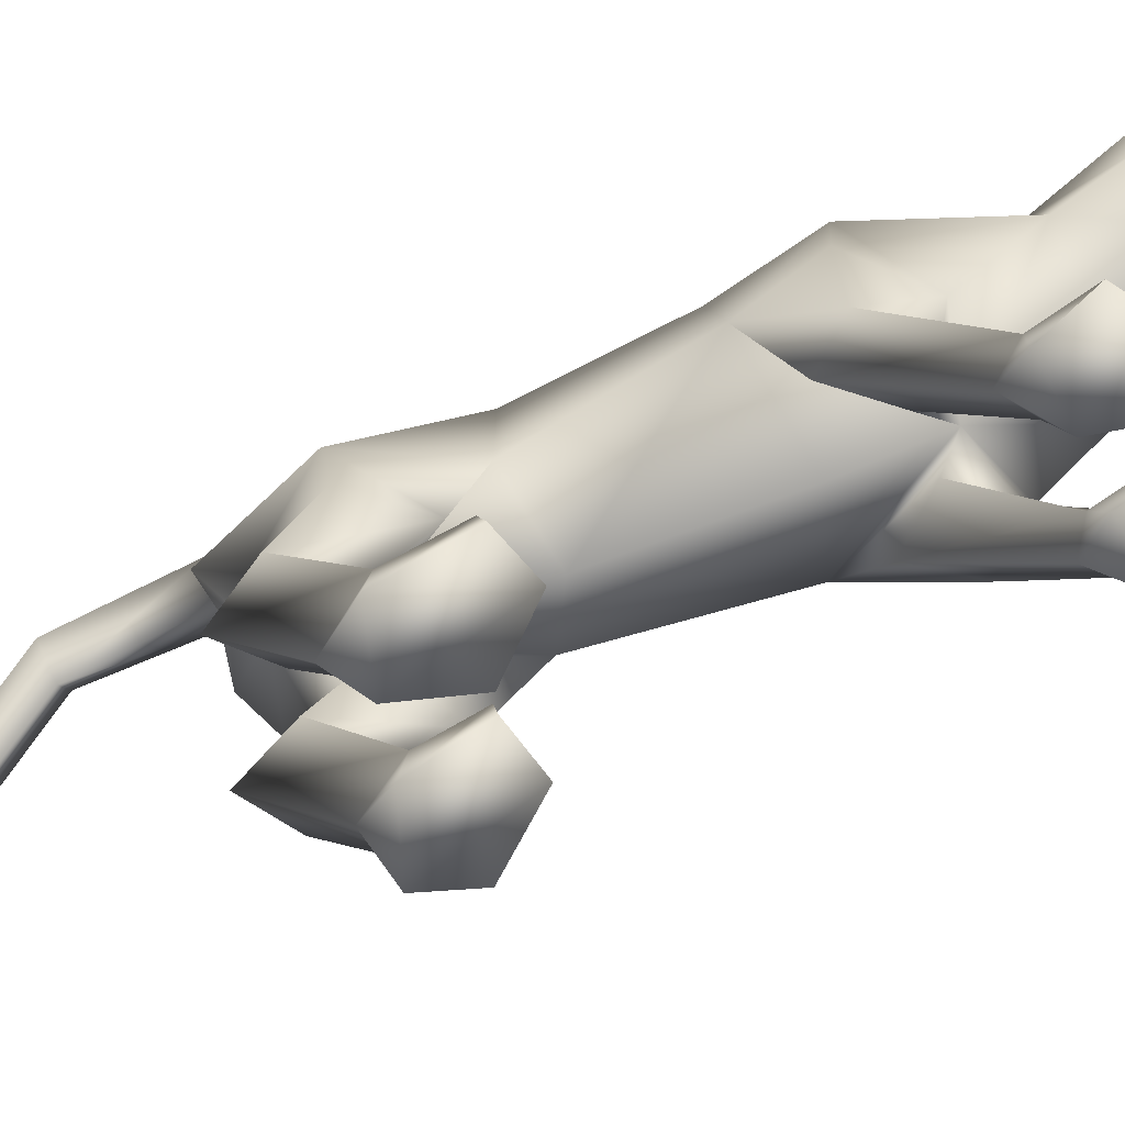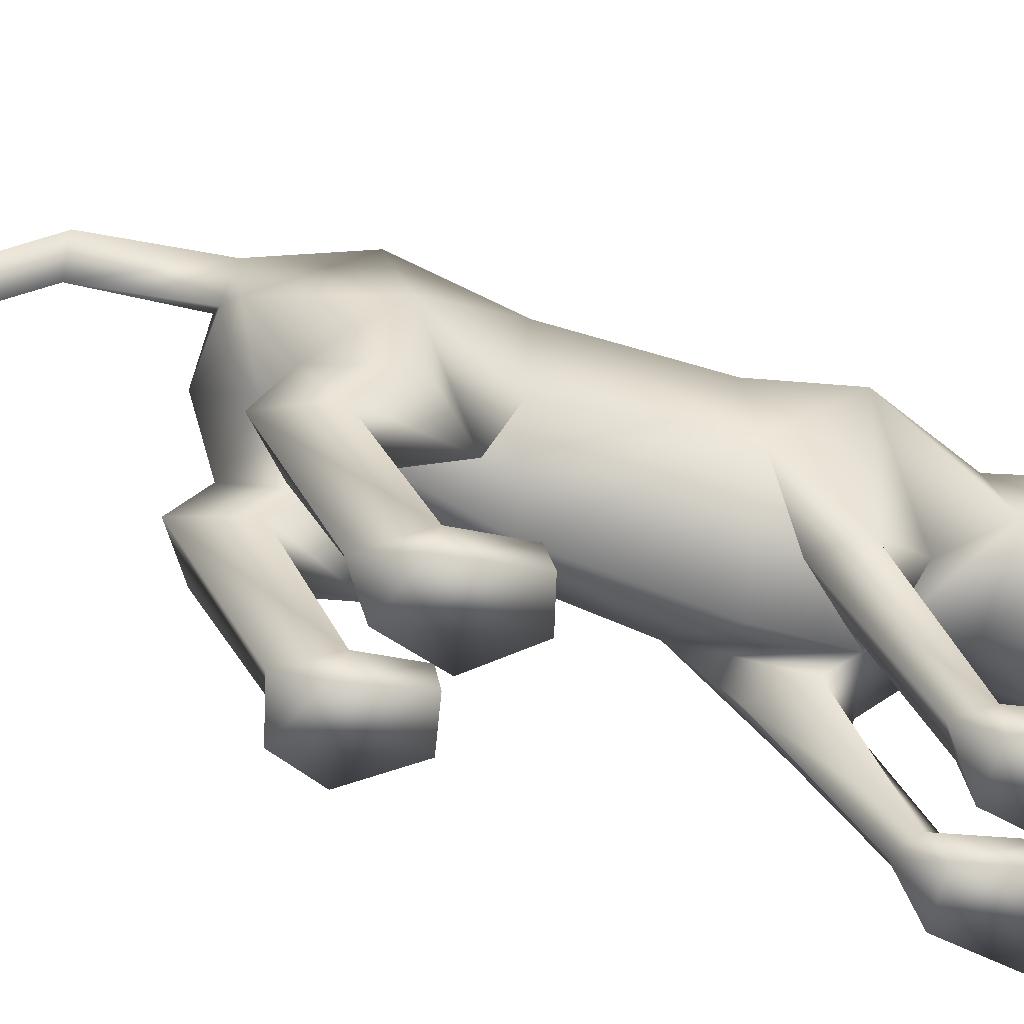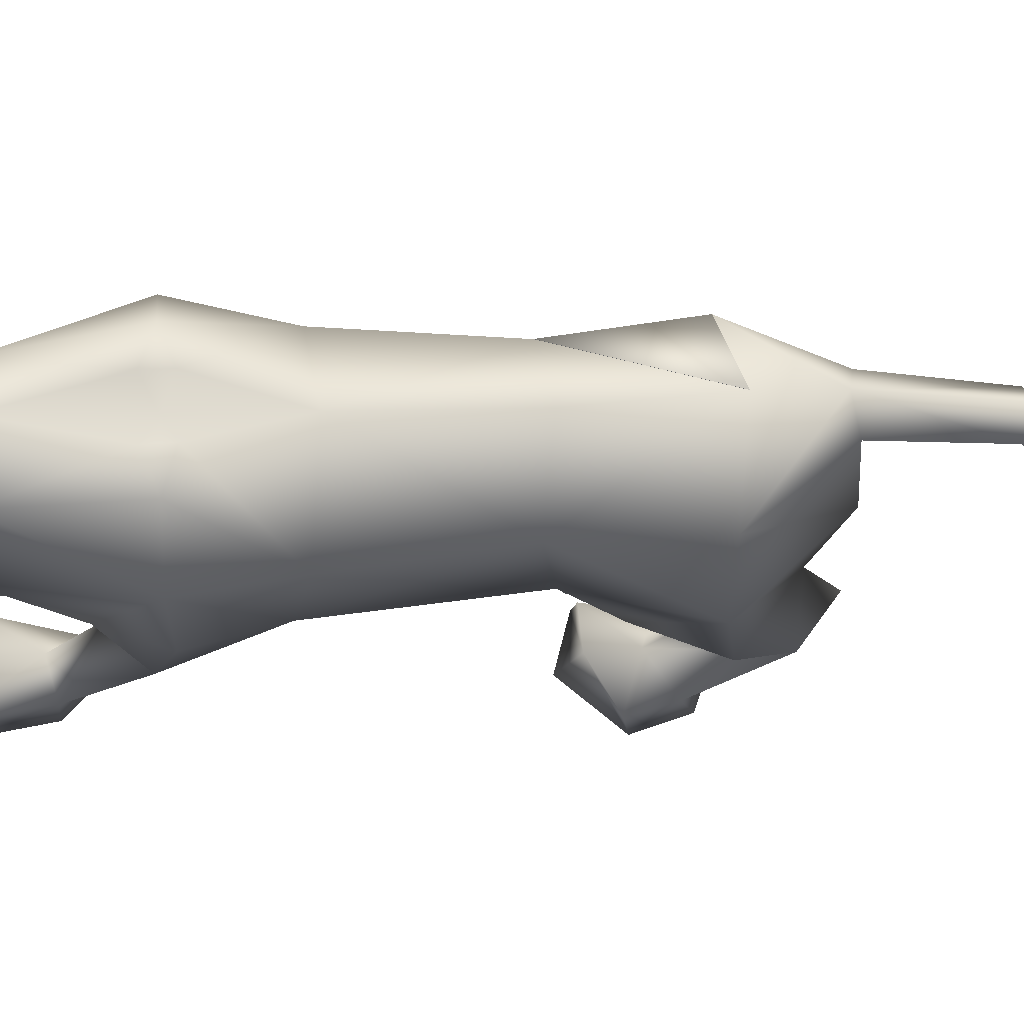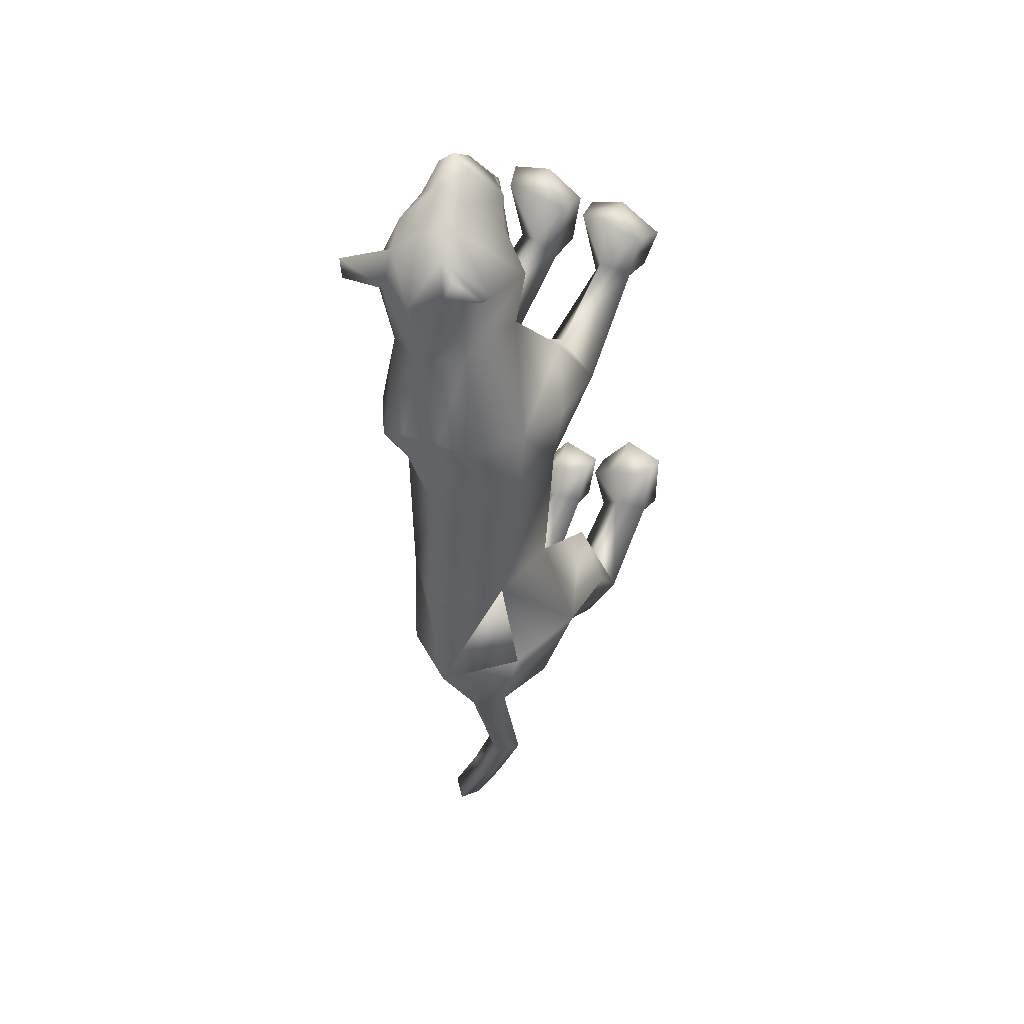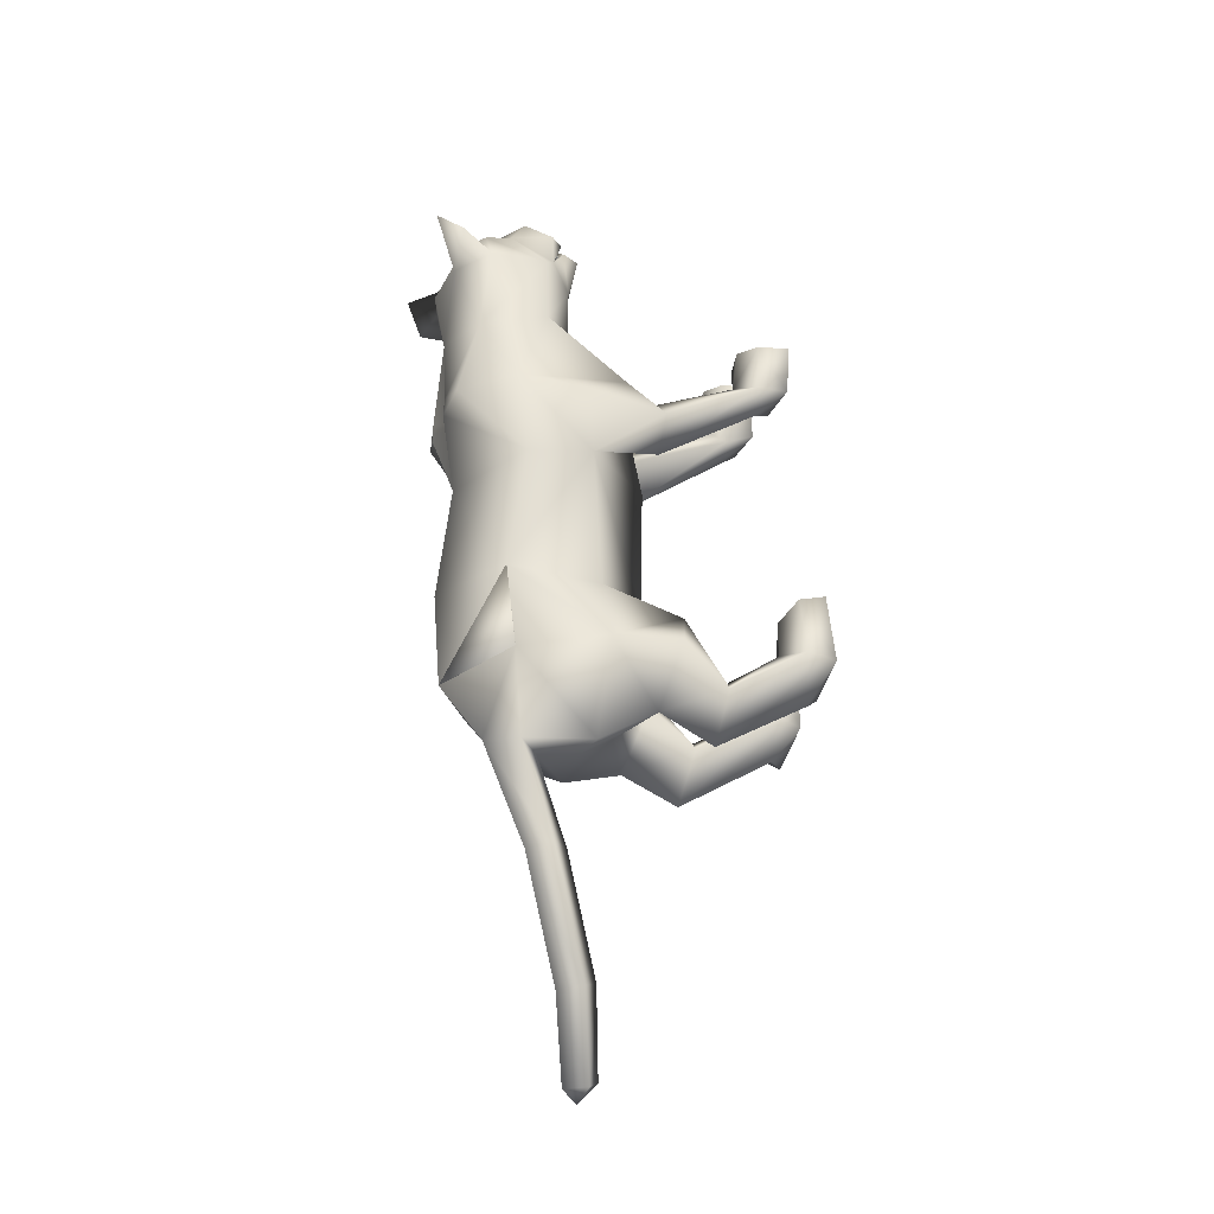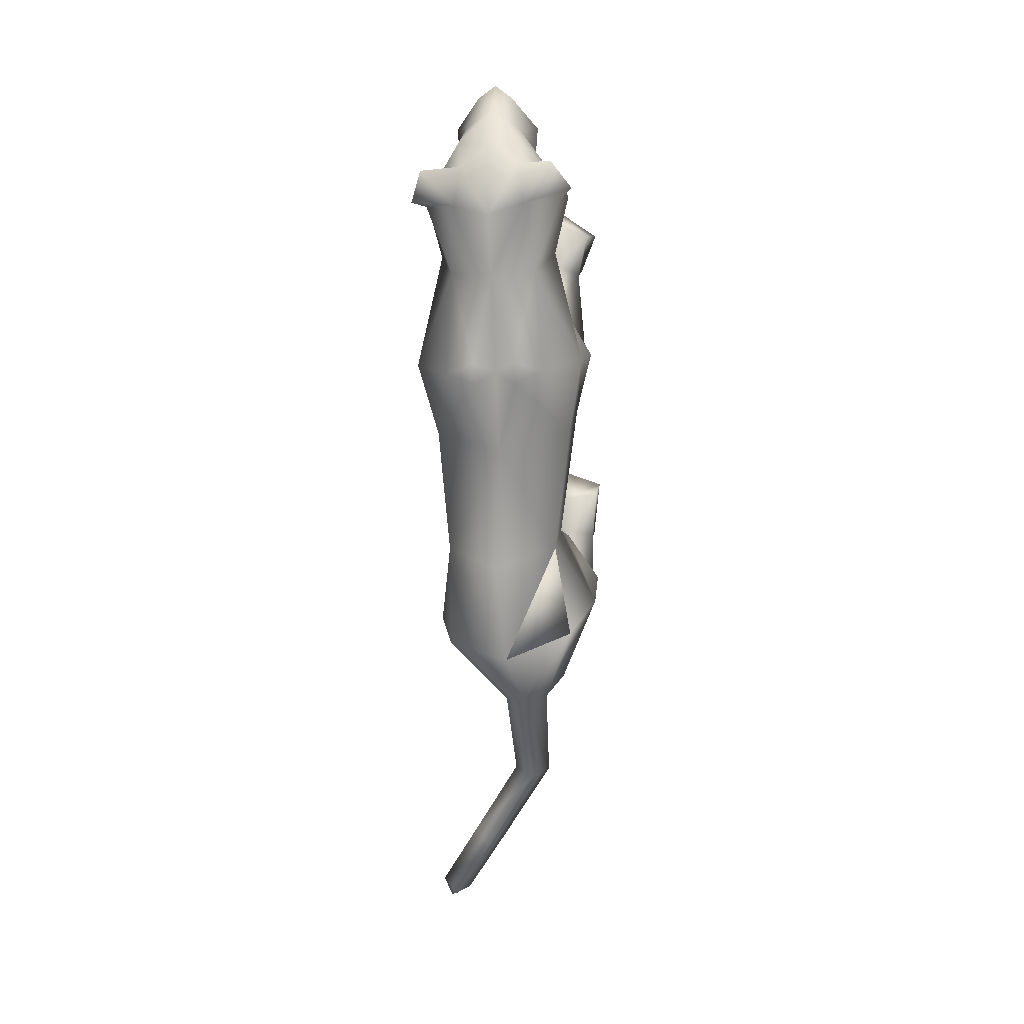
<metadata>
{"format":"obj","ext":"obj","renderer":"f3d","projection":"perspective","resolution":1024,"background":"white","views":[{"elev":-74.9,"azim":-67.7,"up":"+Y"},{"elev":-60.2,"azim":-110.2,"up":"+Y"},{"elev":74.1,"azim":89.6,"up":"+Y"},{"elev":34.9,"azim":-145.6,"up":"+Z"},{"elev":-33.0,"azim":-105.3,"up":"+Z"},{"elev":12.7,"azim":-171.2,"up":"+Z"}]}
</metadata>
<code>
o schering_meshes[0].009
v -0.02349 0.1829 0.507
v -0.01952 0.1755 0.5236
v -0.02025 0.1364 0.4823
v 0.05192 0.2659 0.5093
v 0.1459 0.22 0.3675
v 0.05961 0.3246 0.4798
v -0.000593 0.2834 0.5451
v 0.03433 0.2326 0.5663
v 0.003048 0.1799 0.5654
v 0.0855 0.1883 0.5043
v 0.04595 0.1576 0.5244
v -0.03566 0.1559 0.5257
v -0.07801 0.1844 0.5072
v -0.000169 0.2342 0.5907
v -0.0327 0.232 0.5668
v -0.04991 0.2642 0.5104
v -0.06582 0.3189 0.4838
v -0.1443 0.209 0.3756
v -0.005648 0.3593 0.4759
v -0.03731 0.1739 0.5102
v 0.0319 0.1845 0.5059
v 0.03331 0.138 0.481
v 0.02833 0.1767 0.5228
v 0.04641 0.1761 0.5086
v -0.01325 0.4061 0.3477
v 0.1728 0.1473 0.03749
v -0.1843 0.1317 0.04587
v 0.003791 0.1879 0.5284
v 0.005023 0.1633 0.5235
v 0.05063 0.1712 0.4753
v 0.04557 0.2209 0.4644
v 0.04141 0.2004 0.4865
v -0.04083 0.1682 0.4775
v -0.03455 0.198 0.4883
v -0.04125 0.2178 0.4667
v 0.004898 0.1534 0.5447
v 0.04879 0.1532 0.502
v 0.03571 0.1192 0.5006
v 0.00691 0.1187 0.5139
v -0.02157 0.1179 0.5017
v -0.03744 0.1509 0.5037
v -0.1369 0.4315 0.4505
v -0.1709 0.3832 0.3992
v 0.1113 0.4417 0.4314
v 0.1362 0.4073 0.3696
v -0.0535 0.1094 -0.6589
v 0.05863 -0.2752 0.1945
v 0.1038 -0.2486 0.3566
v 0.03369 -0.2639 0.3021
v 0.03984 -0.2065 0.2995
v 0.1536 -0.2686 0.2098
v 0.1855 -0.2416 0.3442
v 0.1649 -0.1916 0.3242
v 0.09789 -0.1855 0.3224
v -0.01935 -0.2804 0.1892
v 0.006507 -0.2665 0.2985
v -0.0666 -0.2714 0.3154
v -0.1145 -0.2883 0.1798
v -0.1463 -0.2844 0.2622
v -0.0675 -0.2032 0.295
v -0.1329 -0.2257 0.2657
v -0.0065 -0.2106 0.2944
v 0.1389 0.1173 -0.5446
v -0.1948 0.09377 -0.4977
v 0.1255 0.02986 -1.183
v 0.1329 0.06421 -1.222
v 0.1486 0.06899 -1.18
v 0.09272 0.05327 -1.204
v 0.1156 0.09523 -1.203
v 0.1357 -0.3266 -0.5295
v 0.03314 -0.3331 -0.4941
v 0.01142 -0.3243 -0.3844
v 0.09021 -0.3217 -0.3636
v 0.07939 -0.2551 -0.398
v 0.1624 -0.3244 -0.4515
v 0.01423 -0.2731 -0.3922
v 0.1521 -0.272 -0.4436
v -0.1448 -0.3411 -0.4517
v -0.04299 -0.3372 -0.4801
v -0.1552 -0.2712 -0.3382
v -0.08288 -0.2543 -0.3489
v -0.1585 -0.3223 -0.3254
v -0.08143 -0.317 -0.2994
v -0.009443 -0.3246 -0.3788
v -0.01838 -0.2735 -0.3836
v -0.01953 0.3621 0.03839
v -0.01495 0.3826 0.2274
v 0.1145 0.2121 0.2498
v 0.07168 0.3392 0.2287
v -0.1169 0.1997 0.2607
v -0.09389 0.3287 0.2362
v 0.004061 0.1275 0.2561
v -0.000826 -0.02096 -0.04311
v -0.02533 0.3533 -0.1228
v 0.1177 0.252 -0.1085
v -0.1543 0.2414 -0.09769
v 0.0195 0.3896 0.057
v 0.119 0.05488 0.1394
v -0.1139 0.03957 0.133
v -0.06041 0.3842 0.06034
v 0.08145 0.1551 0.3633
v 0.001578 0.2168 0.4209
v 0.0803 0.1857 0.4411
v -0.07279 0.1801 0.4452
v 0.004559 0.1419 0.3524
v -0.07299 0.1486 0.3684
v -0.0772 0.3815 0.3697
v -0.06497 0.3628 0.4454
v -0.1421 0.3192 0.3743
v 0.05579 0.389 0.3631
v 0.1222 0.3309 0.358
v 0.04855 0.3668 0.4371
v -0.008356 -0.01435 -0.3099
v -0.02011 0.3762 -0.3595
v 0.04 -0.01152 0.06159
v 0.1013 -0.01662 -0.008473
v 0.09507 -0.005052 0.1237
v 0.1602 -0.006994 0.07595
v -0.03414 -0.01597 0.05903
v -0.1004 -0.02552 -0.01798
v -0.085 -0.01825 0.1099
v -0.1535 -0.02626 0.04149
v -0.04126 0.3645 -0.5553
v 0.1085 -0.2197 0.1497
v 0.1472 -0.2119 0.2061
v 0.09389 -0.182 0.2194
v 0.06511 -0.22 0.1744
v -0.03261 -0.2259 0.1666
v -0.06377 -0.1928 0.2047
v -0.1146 -0.2296 0.1788
v -0.07732 -0.2302 0.1352
v -0.107 0.2295 -0.6736
v -0.06248 0.1913 -0.6788
v -0.06557 0.2888 -0.665
v -0.02366 0.2457 -0.6786
v 0.01404 0.1264 -0.6849
v -0.1273 0.1004 -0.6692
v -0.03603 0.1883 -0.8526
v -0.05985 0.1343 -0.8514
v -0.07477 0.2114 -0.866
v -0.1054 0.1713 -0.859
v -0.004804 -0.02961 -0.5178
v 0.04875 0.008833 -0.6351
v 0.1438 -0.03034 -0.5589
v 0.09094 -0.06427 -0.4424
v -0.04329 -0.03181 -0.5115
v -0.1261 -0.009941 -0.5991
v -0.1863 -0.04029 -0.4798
v -0.1159 -0.06349 -0.3908
v 0.04493 0.05502 -1.04
v 0.008402 0.08435 -1.061
v 0.0333 0.1286 -1.065
v 0.06906 0.09959 -1.042
v 0.1167 -0.1033 -0.6338
v 0.04829 -0.09608 -0.6852
v -0.00102 -0.1171 -0.5883
v 0.06453 -0.129 -0.5428
v -0.04953 -0.1206 -0.5797
v -0.1112 -0.116 -0.6447
v -0.1666 -0.1285 -0.5561
v -0.1031 -0.1395 -0.5106
v 0.07637 -0.2458 -0.4661
v 0.1337 -0.2726 -0.5111
v 0.07018 -0.2883 -0.5522
v 0.02481 -0.279 -0.4794
v -0.03928 -0.2823 -0.4677
v -0.09041 -0.2515 -0.4251
v -0.09046 -0.2989 -0.5237
v -0.1477 -0.2862 -0.4417
v 0.07416 0.3832 0.03391
v 0.01753 0.3898 0.01666
v 0.152 0.2867 0.03755
v 0.1347 0.1248 -0.08362
v -0.181 0.2691 0.05309
v -0.1159 0.3717 0.04283
v -0.06148 0.3855 0.02042
v -0.1543 0.1166 -0.07722
v 0.0915 0.0867 -0.3626
v 0.09111 0.2756 -0.3461
v 0.08836 0.2865 -0.5469
v -0.1291 0.269 -0.339
v -0.1185 0.09061 -0.3437
v -0.16 0.2556 -0.5257
v -0.1598 0.2554 -0.5257
v 0.003366 0.00387 0.09891
v -0.04331 0.05098 -0.6179
v 0.9205 -0.4447 -0.6462
v -0.1588 0.254 -0.5258
v -0.04015 0.3631 -0.5556
v -0.1279 0.2676 -0.3391
v -0.04141 0.3646 -0.5553
v -0.1292 0.2692 -0.339
f 184 190 188
f 190 183 188
f 123 190 181
f 190 191 192
f 184 181 190
f 190 192 183
f 123 189 190
f 190 189 191
f 1 2 3
f 4 5 6
f 7 4 6
f 7 8 4
f 9 10 8
f 8 10 4
f 11 10 9
f 12 9 13
f 14 8 7
f 14 9 8
f 14 15 9
f 9 15 13
f 15 16 13
f 7 16 15
f 14 7 15
f 7 17 16
f 16 17 18
f 6 19 7
f 17 7 19
f 2 20 3
f 20 1 3
f 21 22 23
f 23 22 24
f 24 22 21
f 25 107 108
f 18 17 109
f 108 17 19
f 17 108 109
f 25 108 19
f 42 43 108
f 108 43 109
f 108 107 42
f 43 42 107
f 109 43 107
f 107 25 87
f 88 89 5
f 90 18 91
f 18 109 91
f 91 109 107
f 91 107 87
f 110 87 25
f 112 111 45
f 89 87 110
f 89 110 111
f 5 89 111
f 5 111 6
f 44 112 45
f 111 110 45
f 45 110 44
f 112 44 110
f 6 111 112
f 112 19 6
f 25 19 112
f 25 112 110
f 88 5 101
f 28 29 30
f 30 31 32
f 28 33 29
f 33 28 34
f 33 34 35
f 102 11 9
f 11 103 10
f 103 4 10
f 4 103 5
f 30 103 102
f 102 103 11
f 33 102 104
f 102 12 104
f 102 9 12
f 12 13 104
f 33 29 102
f 30 102 29
f 36 30 29
f 36 37 30
f 38 37 36
f 36 29 33
f 39 38 36
f 103 30 37
f 37 101 103
f 38 101 37
f 38 105 101
f 38 39 105
f 40 105 39
f 39 36 40
f 40 36 41
f 36 33 41
f 104 41 33
f 40 106 105
f 40 41 106
f 106 41 104
f 5 103 101
f 92 88 101
f 101 105 92
f 106 92 105
f 104 13 16
f 16 18 104
f 18 106 104
f 90 106 18
f 92 106 90
f 30 32 28
f 87 89 97
f 97 89 170
f 170 171 97
f 172 89 88
f 172 170 89
f 97 171 86
f 97 86 87
f 88 98 172
f 172 98 26
f 99 185 90
f 174 90 91
f 174 91 175
f 100 87 86
f 100 86 176
f 175 100 176
f 100 175 91
f 87 100 91
f 99 174 27
f 90 174 99
f 92 90 185
f 185 88 92
f 88 185 98
f 185 93 173
f 94 171 95
f 95 171 170
f 95 170 172
f 173 95 172
f 185 177 93
f 96 174 175
f 96 175 176
f 94 96 176
f 86 94 176
f 86 171 94
f 177 174 96
f 27 174 177
f 26 173 172
f 185 173 115
f 115 173 116
f 117 118 98
f 118 26 98
f 117 98 185
f 117 185 115
f 118 173 26
f 116 173 118
f 185 119 177
f 119 120 177
f 121 99 122
f 121 185 99
f 122 99 27
f 122 27 177
f 120 122 177
f 121 119 185
f 93 177 113
f 93 113 173
f 177 96 181
f 182 181 64
f 96 94 181
f 94 114 181
f 182 177 181
f 177 182 113
f 173 113 178
f 94 179 114
f 95 179 94
f 178 63 179
f 178 179 173
f 173 179 95
f 113 182 186
f 191 183 192
f 179 180 123
f 136 186 46
f 179 123 114
f 137 46 186
f 181 114 123
f 63 180 179
f 184 137 64
f 180 63 136
f 113 186 178
f 64 181 184
f 186 142 178
f 186 136 143
f 63 144 143
f 143 142 186
f 145 178 142
f 178 145 63
f 143 136 63
f 144 63 145
f 186 182 146
f 147 64 137
f 64 147 148
f 186 147 137
f 147 186 146
f 149 146 182
f 148 149 64
f 182 64 149
f 184 132 137
f 137 132 133
f 184 134 132
f 46 137 133
f 46 133 136
f 136 133 135
f 180 136 135
f 180 135 134
f 180 134 123
f 184 123 134
f 124 116 125
f 47 48 49
f 49 50 47
f 51 48 47
f 51 52 48
f 53 126 54
f 53 125 126
f 52 51 53
f 53 51 125
f 125 51 124
f 51 47 124
f 48 53 54
f 49 48 50
f 50 48 54
f 117 115 127
f 116 118 125
f 47 127 124
f 115 116 127
f 52 53 48
f 117 125 118
f 50 127 47
f 50 126 127
f 50 54 126
f 125 117 126
f 124 127 116
f 127 126 117
f 158 159 147
f 147 160 148
f 146 158 147
f 158 149 161
f 149 148 160
f 160 161 149
f 146 149 158
f 160 147 159
f 154 155 143
f 142 156 145
f 142 143 156
f 156 143 155
f 145 154 144
f 143 144 154
f 154 145 157
f 156 157 145
f 166 158 167
f 158 166 159
f 168 159 166
f 167 160 169
f 160 167 161
f 161 167 158
f 168 169 159
f 159 169 160
f 78 168 79
f 169 168 78
f 169 78 80
f 80 167 169
f 81 82 83
f 84 81 83
f 84 85 81
f 84 79 85
f 82 80 78
f 81 80 82
f 80 81 167
f 85 167 81
f 85 166 167
f 85 79 166
f 79 168 166
f 84 83 79
f 83 78 79
f 83 82 78
f 128 121 129
f 55 56 57
f 58 57 59
f 57 60 61
f 56 62 57
f 62 60 57
f 62 129 60
f 61 60 129
f 61 129 130
f 61 130 58
f 130 131 58
f 58 131 55
f 56 55 62
f 62 55 128
f 62 128 129
f 131 130 120
f 130 129 121
f 55 131 128
f 131 120 128
f 119 128 120
f 121 128 119
f 59 57 61
f 59 61 58
f 58 55 57
f 120 130 122
f 121 122 130
f 162 163 154
f 163 70 164
f 70 71 164
f 72 73 74
f 74 73 75
f 155 154 163
f 76 74 162
f 77 163 162
f 164 155 163
f 164 165 155
f 156 155 165
f 72 74 76
f 157 156 162
f 165 162 156
f 75 70 77
f 76 162 165
f 154 157 162
f 76 165 71
f 71 165 164
f 77 162 74
f 163 77 70
f 73 70 75
f 74 75 77
f 73 71 70
f 72 76 71
f 72 71 73
f 138 135 139
f 133 139 135
f 140 134 138
f 140 141 134
f 141 132 134
f 141 139 132
f 133 132 139
f 138 134 135
f 139 141 150
f 65 66 67
f 66 68 69
f 150 151 68
f 69 68 152
f 140 151 141
f 139 150 138
f 68 151 152
f 67 152 153
f 138 150 153
f 65 68 66
f 69 152 67
f 67 150 65
f 66 69 67
f 150 67 153
f 68 65 150
f 153 140 138
f 150 141 151
f 152 140 153
f 152 151 140
f 184 189 123
f 189 183 191
f 184 188 189
f 189 188 183

</code>
